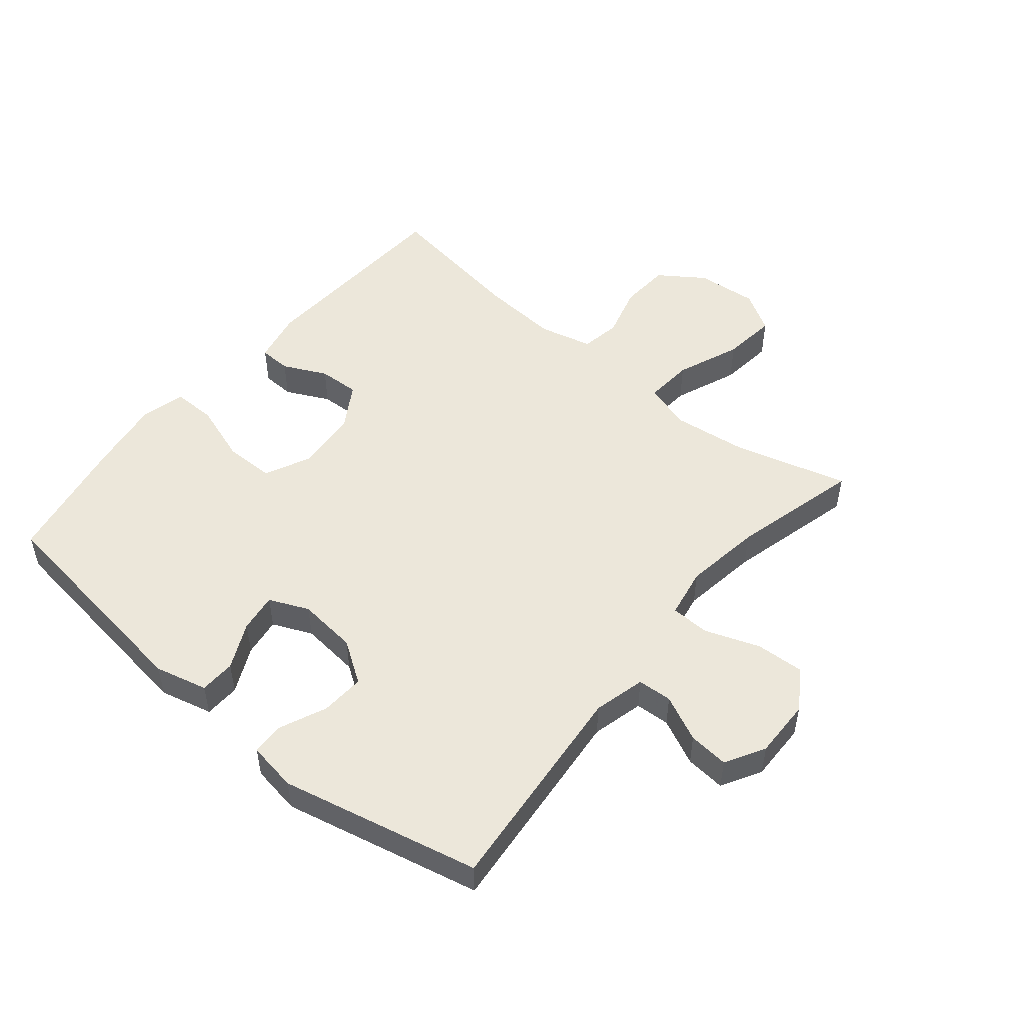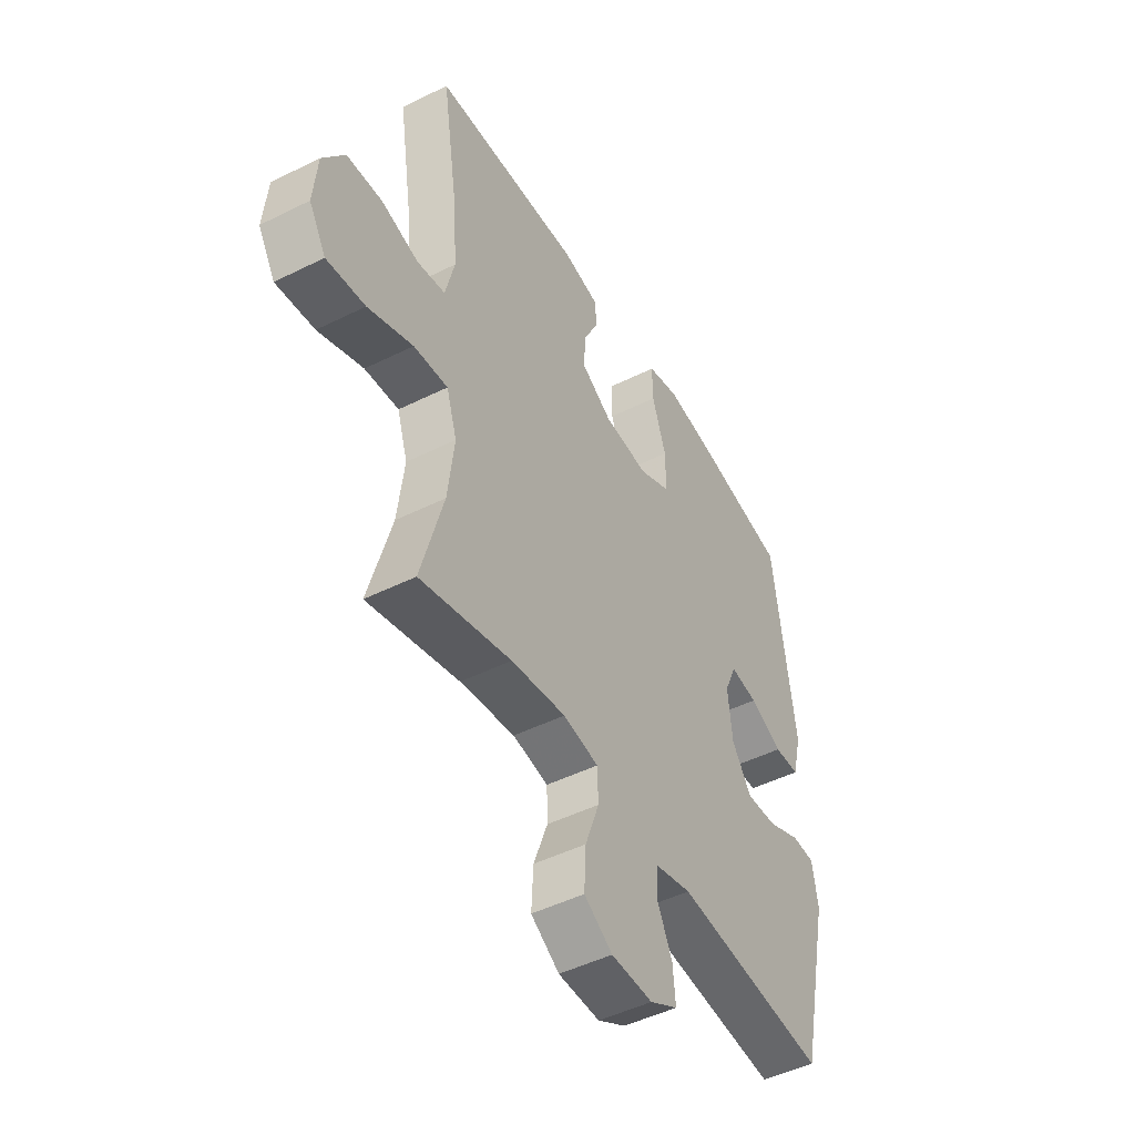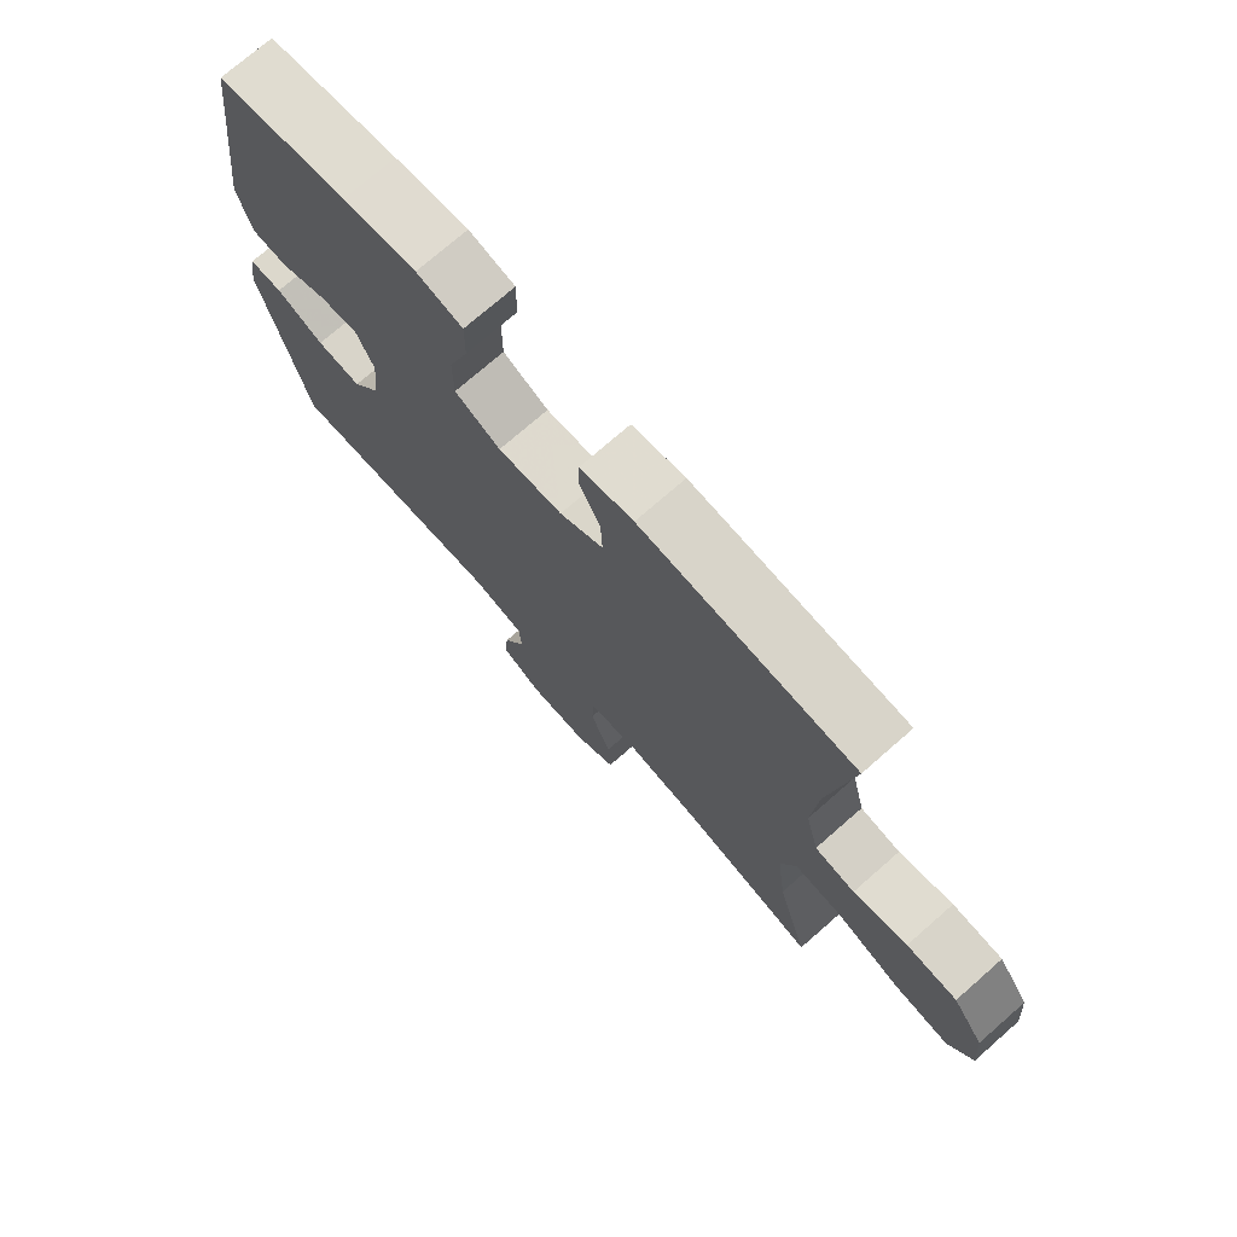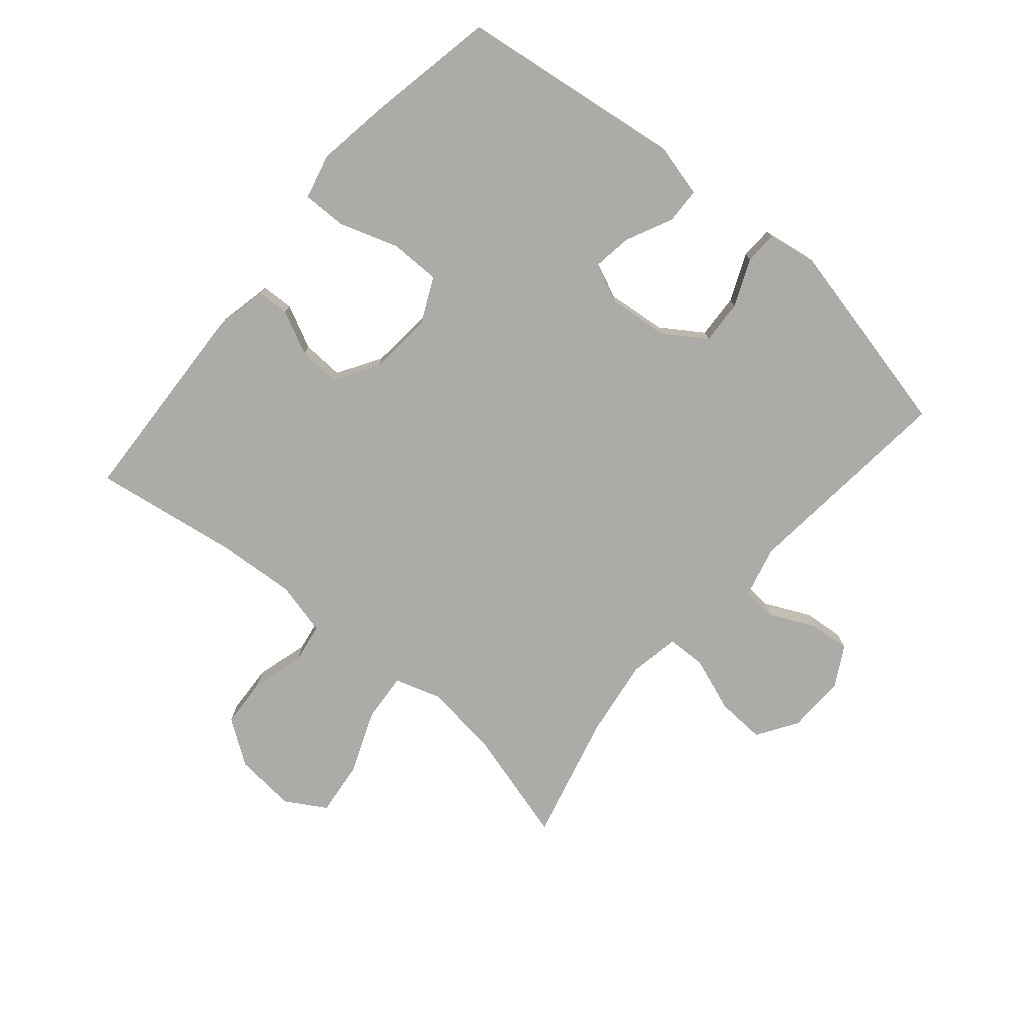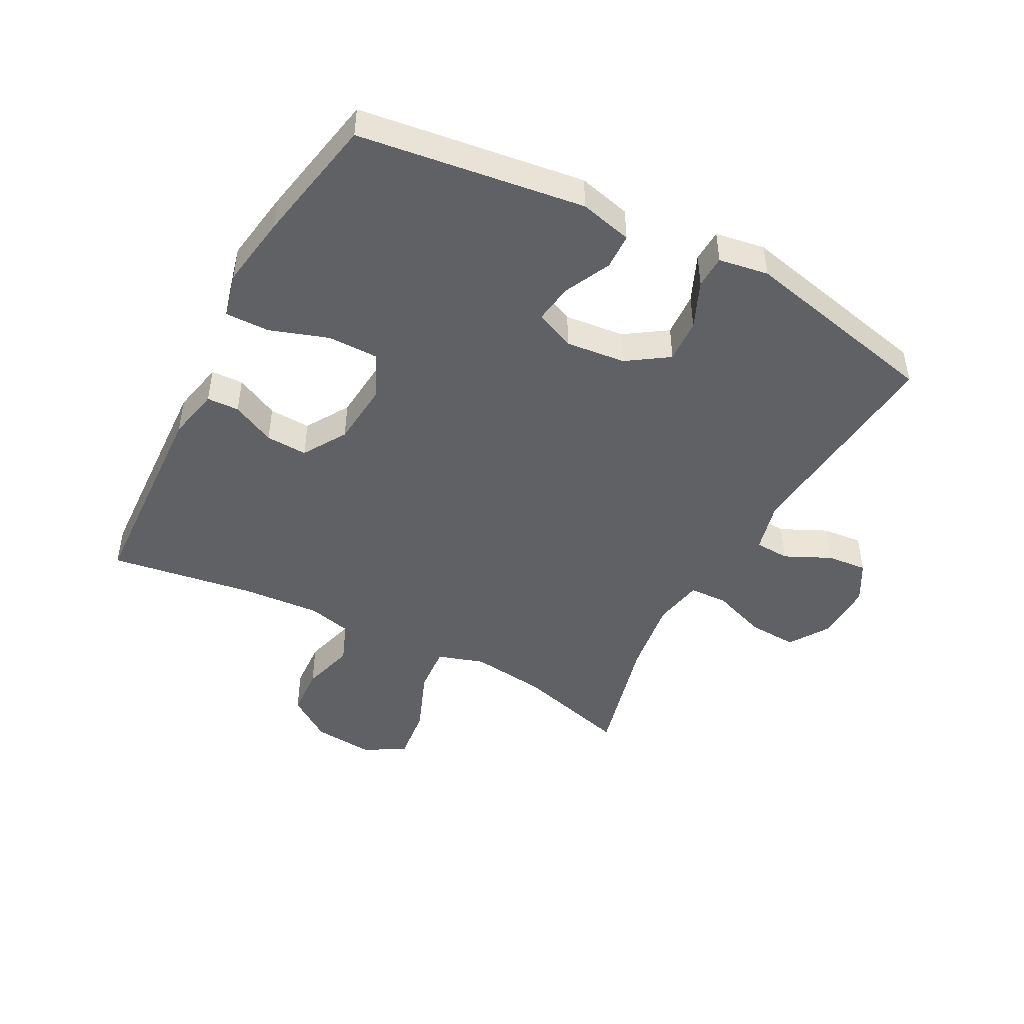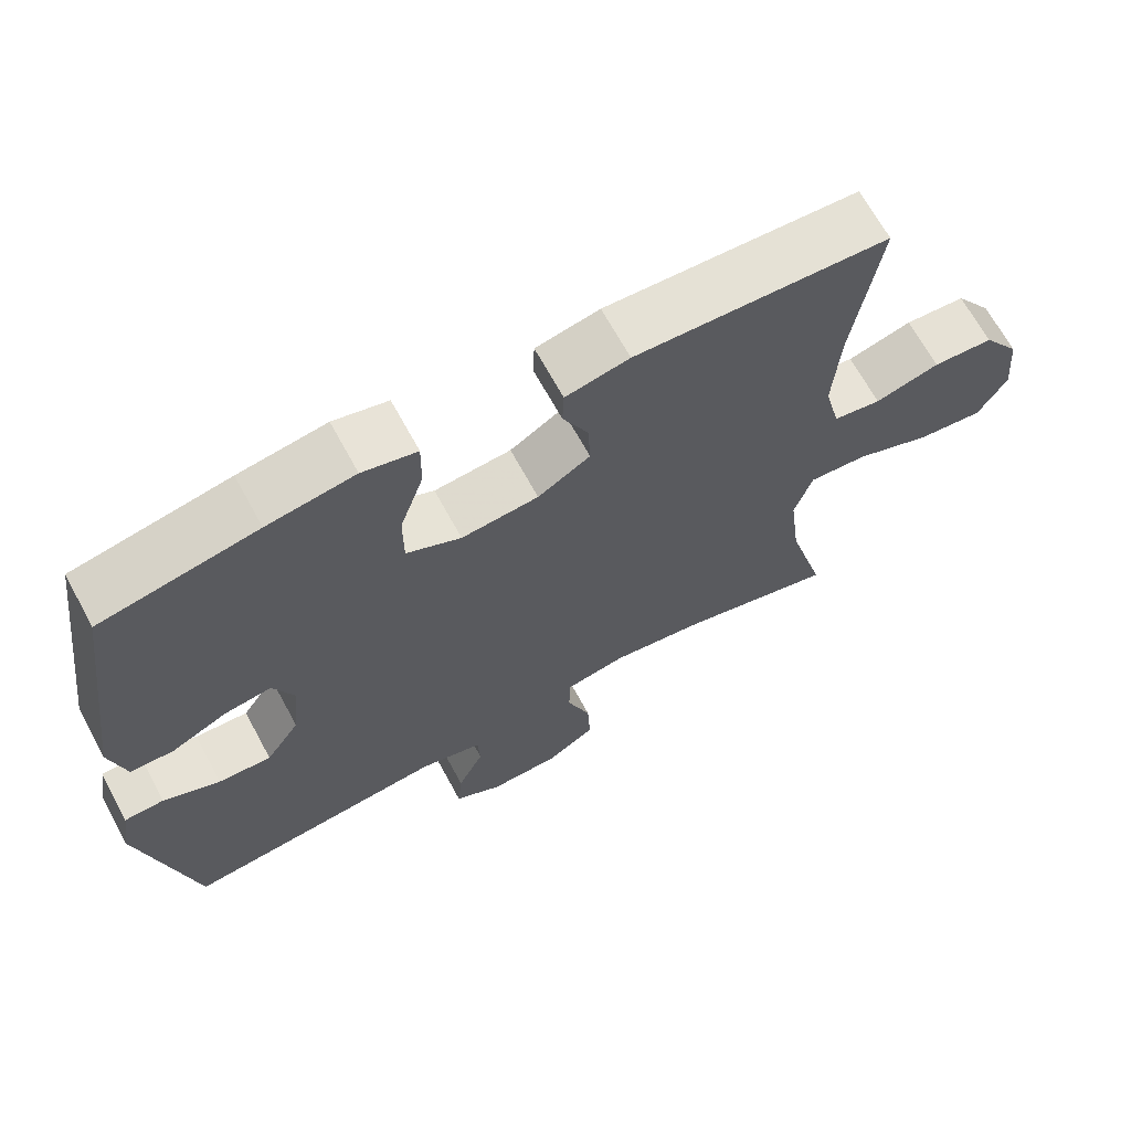
<metadata>
{"format":"obj","ext":"obj","renderer":"f3d","projection":"perspective","resolution":1024,"background":"white","views":[{"elev":50.8,"azim":129.7,"up":"+Y"},{"elev":-47.7,"azim":-60.7,"up":"+Z"},{"elev":73.9,"azim":-131.2,"up":"+Z"},{"elev":-76.3,"azim":49.6,"up":"+Y"},{"elev":-46.7,"azim":62.1,"up":"+Y"},{"elev":67.2,"azim":151.5,"up":"+Z"}]}
</metadata>
<code>
v -0.5 0.07 0.5
v -0.161 0.07 0.517
v -0.076 0.07 0.499
v -0.074 0.07 0.447
v -0.108 0.07 0.377
v -0.111 0.07 0.31
v -0.041 0.07 0.267
v 0.062 0.07 0.258
v 0.135 0.07 0.293
v 0.135 0.07 0.374
v 0.103 0.07 0.469
v 0.102 0.07 0.54
v 0.175 0.07 0.558
v 0.292 0.07 0.54
v 0.5 0.07 0.5
v 0.549 0.07 0.136
v 0.528 0.07 0.051
v 0.47 0.07 0.049
v 0.395 0.07 0.085
v 0.332 0.07 0.094
v 0.304 0.07 0.03
v 0.314 0.07 -0.066
v 0.359 0.07 -0.133
v 0.43 0.07 -0.129
v 0.506 0.07 -0.096
v 0.559 0.07 -0.098
v 0.572 0.07 -0.178
v 0.5 0.07 -0.5
v 0.15 0.07 -0.466
v 0.066 0.07 -0.487
v 0.063 0.07 -0.543
v 0.098 0.07 -0.617
v 0.104 0.07 -0.682
v 0.04 0.07 -0.718
v -0.055 0.07 -0.716
v -0.12 0.07 -0.674
v -0.116 0.07 -0.595
v -0.084 0.07 -0.507
v -0.086 0.07 -0.444
v -0.167 0.07 -0.429
v -0.292 0.07 -0.447
v -0.5 0.07 -0.5
v -0.449 0.07 -0.316
v -0.434 0.07 -0.194
v -0.458 0.07 -0.119
v -0.536 0.07 -0.125
v -0.639 0.07 -0.166
v -0.727 0.07 -0.176
v -0.766 0.07 -0.111
v -0.757 0.07 -0.012
v -0.707 0.07 0.06
v -0.626 0.07 0.065
v -0.54 0.07 0.041
v -0.476 0.07 0.052
v -0.455 0.07 0.138
v -0.464 0.07 0.265
v -0.5 0 0.5
v -0.161 0 0.517
v -0.076 0 0.499
v -0.074 0 0.447
v -0.108 0 0.377
v -0.111 0 0.31
v -0.041 0 0.267
v 0.062 0 0.258
v 0.135 0 0.293
v 0.135 0 0.374
v 0.103 0 0.469
v 0.102 0 0.54
v 0.175 0 0.558
v 0.292 0 0.54
v 0.5 0 0.5
v 0.549 0 0.136
v 0.528 0 0.051
v 0.47 0 0.049
v 0.395 0 0.085
v 0.332 0 0.094
v 0.304 0 0.03
v 0.314 0 -0.066
v 0.359 0 -0.133
v 0.43 0 -0.129
v 0.506 0 -0.096
v 0.559 0 -0.098
v 0.572 0 -0.178
v 0.5 0 -0.5
v 0.15 0 -0.466
v 0.066 0 -0.487
v 0.063 0 -0.543
v 0.098 0 -0.617
v 0.104 0 -0.682
v 0.04 0 -0.718
v -0.055 0 -0.716
v -0.12 0 -0.674
v -0.116 0 -0.595
v -0.084 0 -0.507
v -0.086 0 -0.444
v -0.167 0 -0.429
v -0.292 0 -0.447
v -0.5 0 -0.5
v -0.449 0 -0.316
v -0.434 0 -0.194
v -0.458 0 -0.119
v -0.536 0 -0.125
v -0.639 0 -0.166
v -0.727 0 -0.176
v -0.766 0 -0.111
v -0.757 0 -0.012
v -0.707 0 0.06
v -0.626 0 0.065
v -0.54 0 0.041
v -0.476 0 0.052
v -0.455 0 0.138
v -0.464 0 0.265
f 51 52 53
f 50 51 53
f 49 50 53
f 48 49 53
f 47 48 53
f 46 47 53
f 45 46 53 54
f 44 45 54 55
f 41 42 43
f 40 41 43 44
f 39 40 44 55
f 36 37 38
f 35 36 38
f 34 35 38
f 33 34 38
f 32 33 38
f 31 32 38
f 30 31 38 39
f 39 55 56
f 30 39 56
f 29 30 56
f 27 28 29
f 26 27 29
f 25 26 29
f 24 25 29
f 17 18 19
f 16 17 19
f 15 16 19
f 14 15 19
f 13 14 19
f 12 13 19
f 11 12 19
f 10 11 19
f 9 10 19 20
f 8 9 20 21
f 3 4 5
f 2 3 5
f 1 2 5
f 56 1 5
f 56 5 6
f 29 56 6 7
f 23 24 29
f 29 7 8
f 23 29 8
f 22 23 8
f 8 21 22
f 109 108 107
f 109 107 106
f 109 106 105
f 109 105 104
f 109 104 103
f 109 103 102
f 110 109 102 101
f 111 110 101 100
f 99 98 97
f 100 99 97 96
f 111 100 96 95
f 94 93 92
f 94 92 91
f 94 91 90
f 94 90 89
f 94 89 88
f 94 88 87
f 95 94 87 86
f 112 111 95
f 112 95 86
f 112 86 85
f 85 84 83
f 85 83 82
f 85 82 81
f 85 81 80
f 75 74 73
f 75 73 72
f 75 72 71
f 75 71 70
f 75 70 69
f 75 69 68
f 75 68 67
f 75 67 66
f 76 75 66 65
f 77 76 65 64
f 61 60 59
f 61 59 58
f 61 58 57
f 61 57 112
f 62 61 112
f 63 62 112 85
f 85 80 79
f 64 63 85
f 64 85 79
f 64 79 78
f 78 77 64
f 1 57 58 2
f 2 58 59 3
f 3 59 60 4
f 4 60 61 5
f 5 61 62 6
f 6 62 63 7
f 7 63 64 8
f 8 64 65 9
f 9 65 66 10
f 10 66 67 11
f 11 67 68 12
f 12 68 69 13
f 13 69 70 14
f 14 70 71 15
f 15 71 72 16
f 16 72 73 17
f 17 73 74 18
f 18 74 75 19
f 19 75 76 20
f 20 76 77 21
f 21 77 78 22
f 22 78 79 23
f 23 79 80 24
f 24 80 81 25
f 25 81 82 26
f 26 82 83 27
f 27 83 84 28
f 28 84 85 29
f 29 85 86 30
f 30 86 87 31
f 31 87 88 32
f 32 88 89 33
f 33 89 90 34
f 34 90 91 35
f 35 91 92 36
f 36 92 93 37
f 37 93 94 38
f 38 94 95 39
f 39 95 96 40
f 40 96 97 41
f 41 97 98 42
f 42 98 99 43
f 43 99 100 44
f 44 100 101 45
f 45 101 102 46
f 46 102 103 47
f 47 103 104 48
f 48 104 105 49
f 49 105 106 50
f 50 106 107 51
f 51 107 108 52
f 52 108 109 53
f 53 109 110 54
f 54 110 111 55
f 55 111 112 56
f 56 112 57 1

</code>
